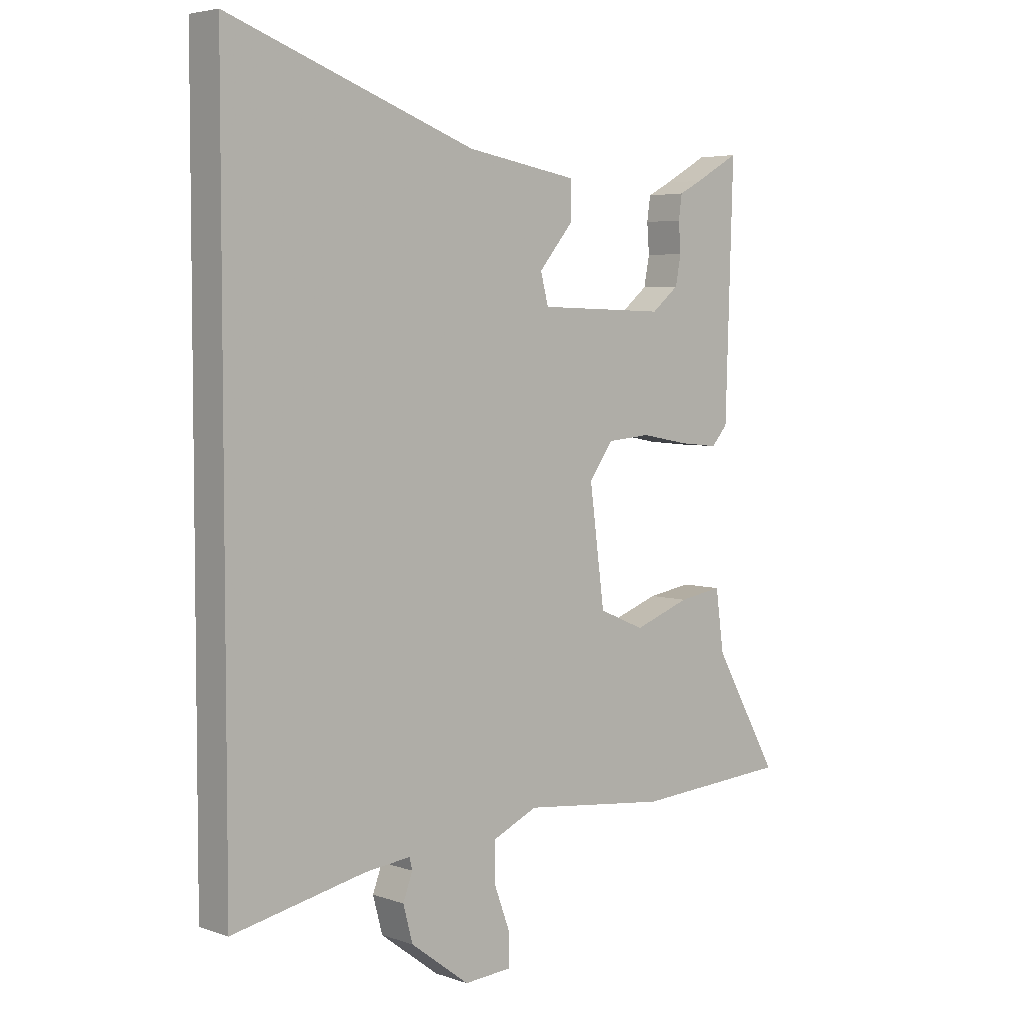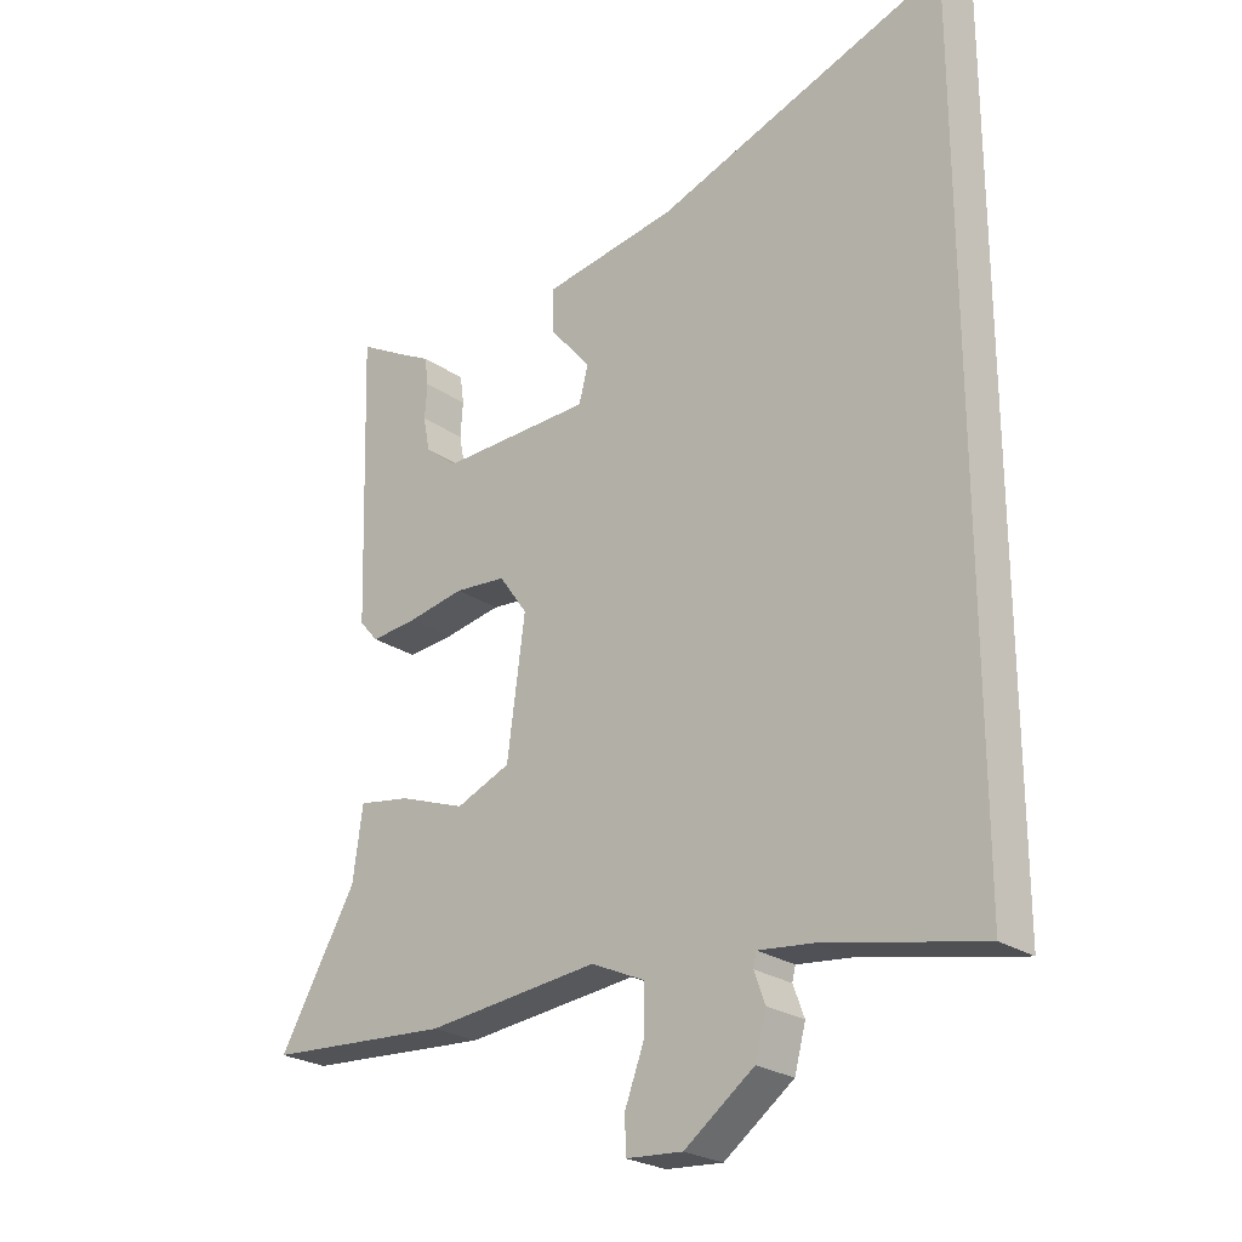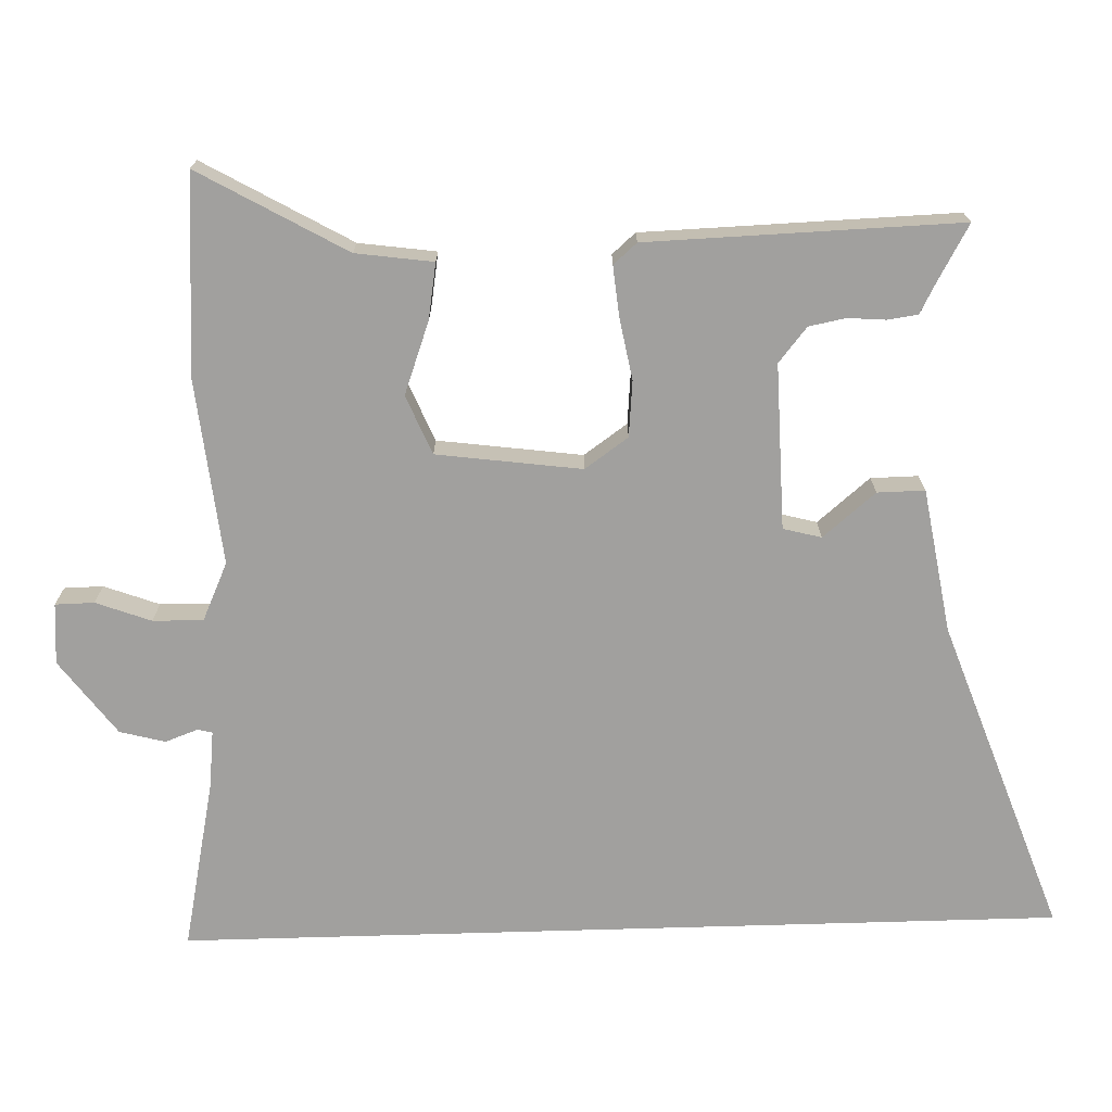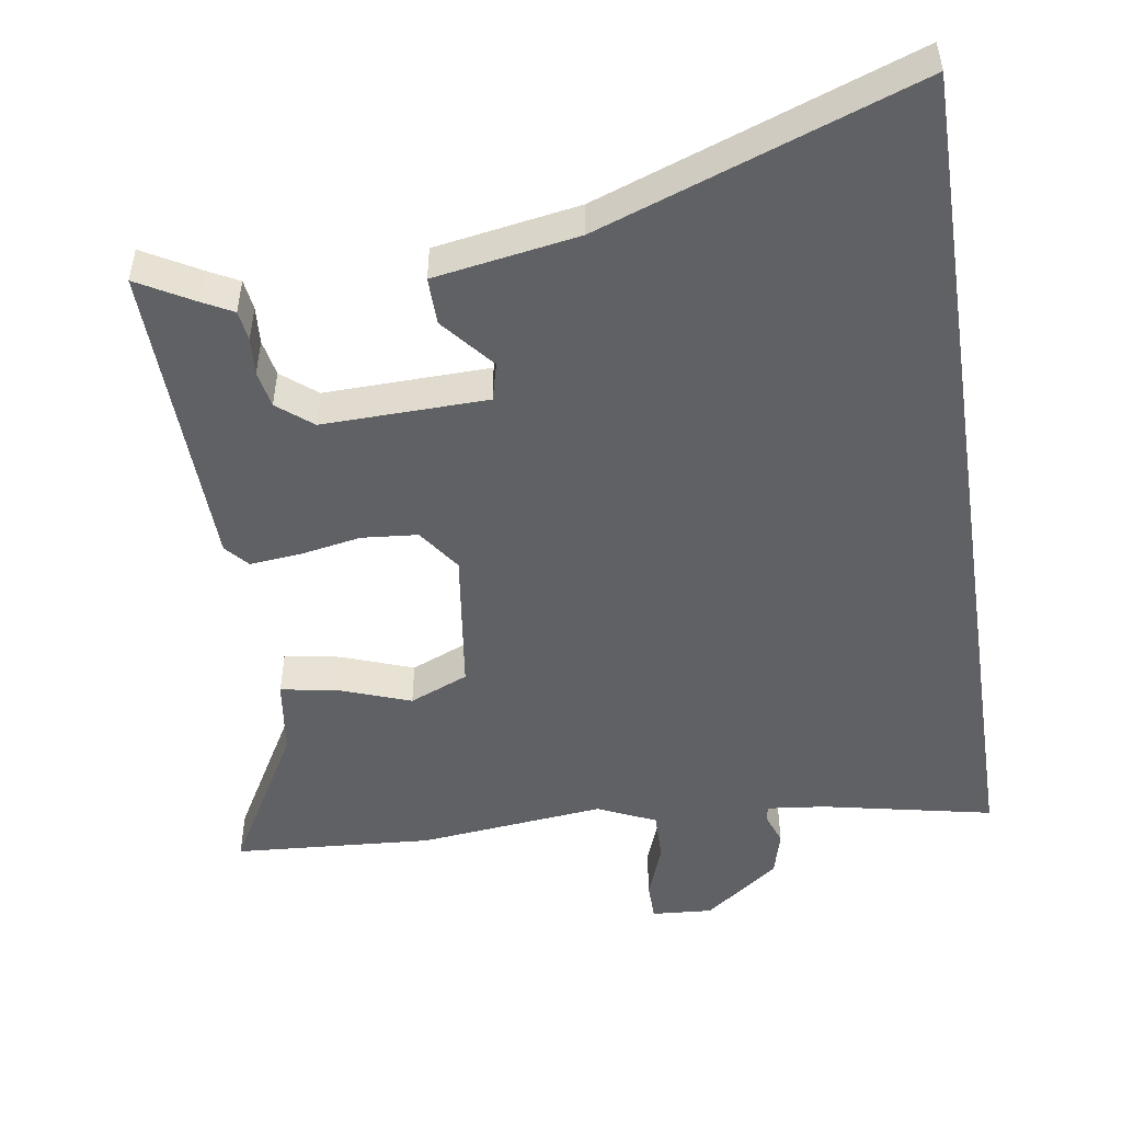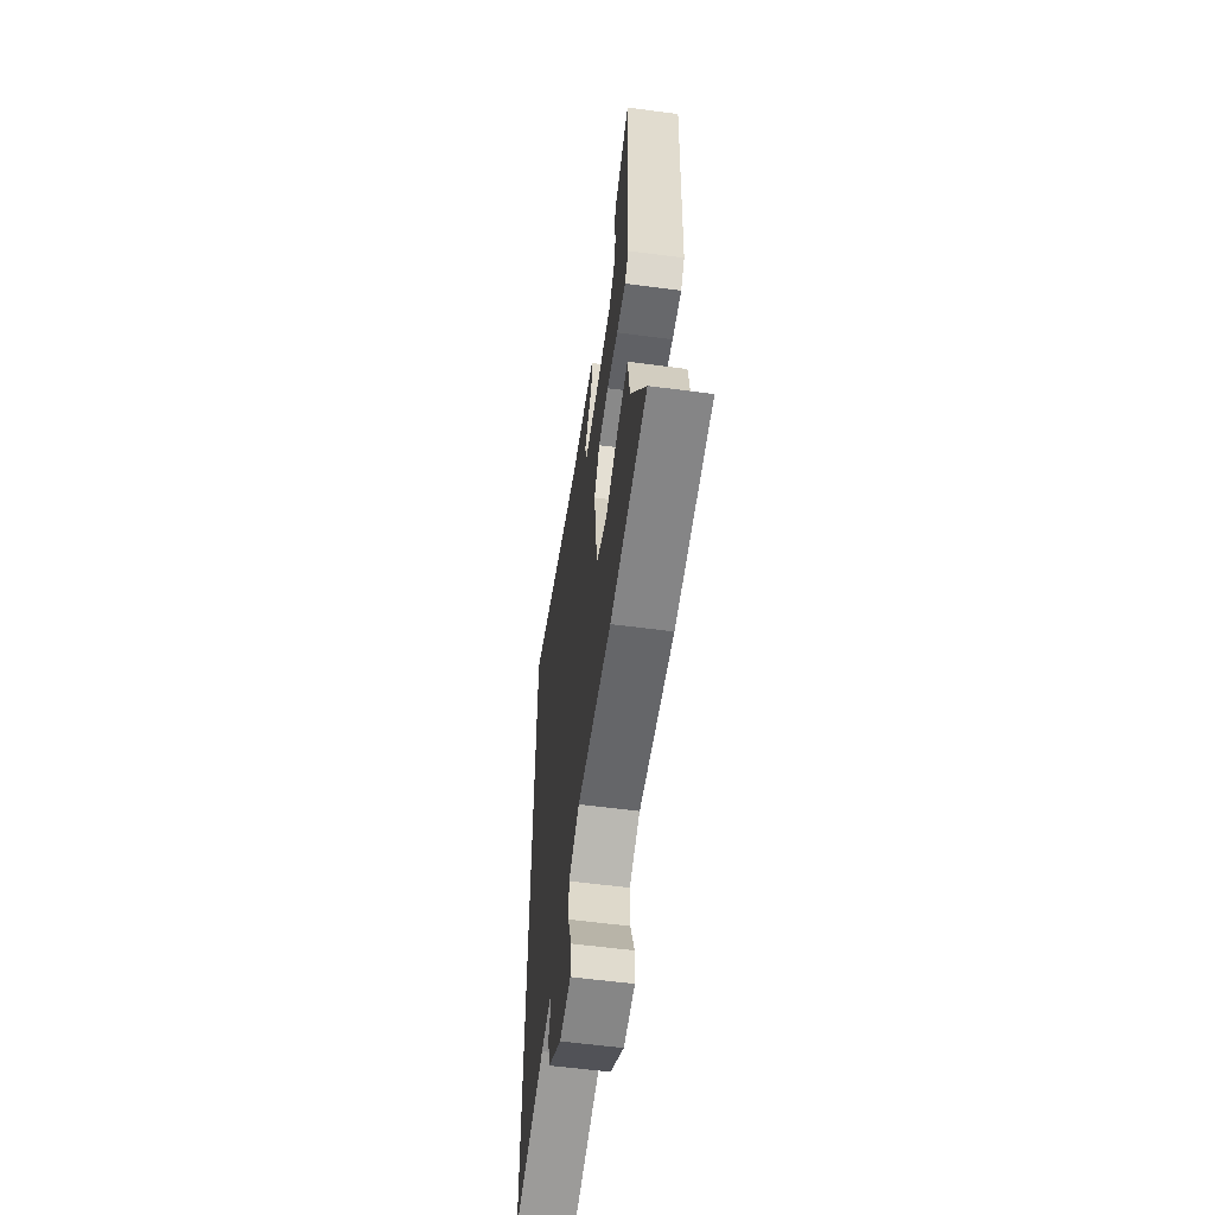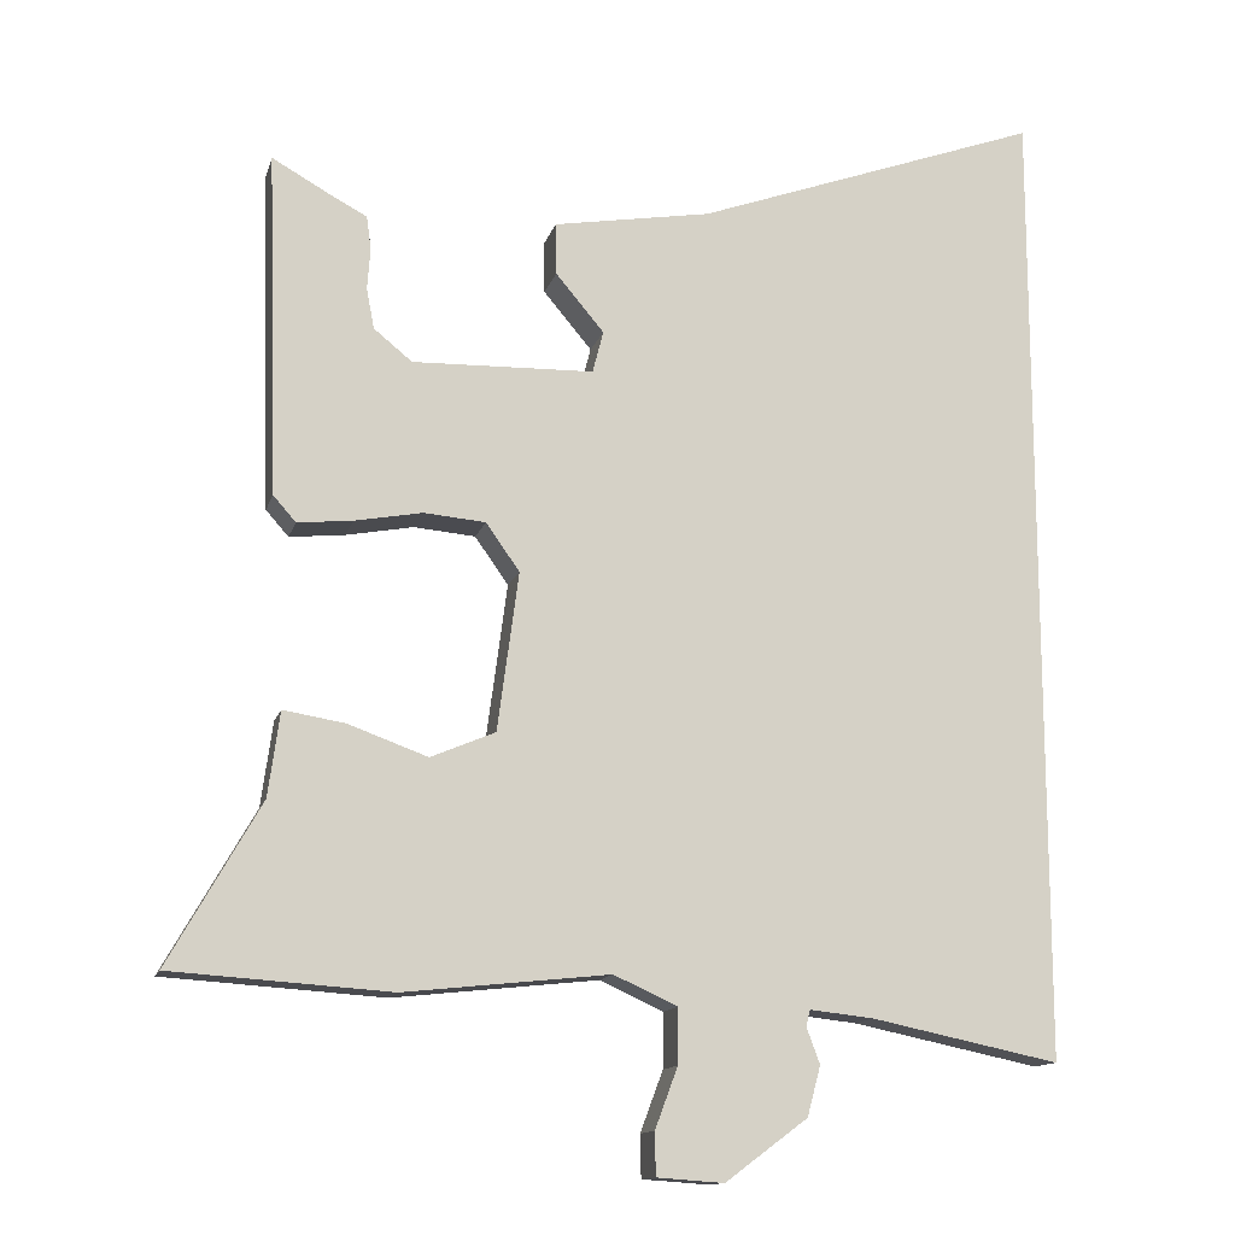
<metadata>
{"format":"obj","ext":"obj","renderer":"f3d","projection":"perspective","resolution":1024,"background":"white","views":[{"elev":4.6,"azim":137.4,"up":"+Z"},{"elev":-24.6,"azim":41.9,"up":"+Z"},{"elev":-71.8,"azim":-88.3,"up":"+Y"},{"elev":-49.9,"azim":8.7,"up":"+Y"},{"elev":-58.0,"azim":-97.8,"up":"+Z"},{"elev":-13.3,"azim":-14.1,"up":"+Z"}]}
</metadata>
<code>
v -0.336 0.07 -0.511
v -0.617 0.07 -0.492
v -0.499 0.07 -0.285
v -0.484 0.07 -0.176
v -0.405 0.07 -0.189
v -0.303 0.07 -0.226
v -0.22 0.07 -0.191
v -0.193 0.07 0.013
v -0.236 0.07 0.074
v -0.315 0.07 0.081
v -0.402 0.07 0.065
v -0.473 0.07 0.058
v -0.502 0.07 0.091
v -0.516 0.07 0.531
v -0.436 0.07 0.486
v -0.394 0.07 0.464
v -0.388 0.07 0.421
v -0.392 0.07 0.368
v -0.382 0.07 0.316
v -0.333 0.07 0.276
v -0.1 0.07 0.282
v -0.086 0.07 0.336
v -0.148 0.07 0.41
v -0.149 0.07 0.477
v 0.054 0.07 0.511
v 0.5 0.07 0.671
v 0.5 0.07 -0.579
v 0.259 0.07 -0.529
v 0.177 0.07 -0.52
v 0.172 0.07 -0.541
v 0.189 0.07 -0.587
v 0.172 0.07 -0.651
v 0.066 0.07 -0.73
v -0.02 0.07 -0.724
v -0.021 0.07 -0.669
v 0.008 0.07 -0.591
v 0.009 0.07 -0.52
v -0.073 0.07 -0.483
v -0.336 0 -0.511
v -0.617 0 -0.492
v -0.499 0 -0.285
v -0.484 0 -0.176
v -0.405 0 -0.189
v -0.303 0 -0.226
v -0.22 0 -0.191
v -0.193 0 0.013
v -0.236 0 0.074
v -0.315 0 0.081
v -0.402 0 0.065
v -0.473 0 0.058
v -0.502 0 0.091
v -0.516 0 0.531
v -0.436 0 0.486
v -0.394 0 0.464
v -0.388 0 0.421
v -0.392 0 0.368
v -0.382 0 0.316
v -0.333 0 0.276
v -0.1 0 0.282
v -0.086 0 0.336
v -0.148 0 0.41
v -0.149 0 0.477
v 0.054 0 0.511
v 0.5 0 0.671
v 0.5 0 -0.579
v 0.259 0 -0.529
v 0.177 0 -0.52
v 0.172 0 -0.541
v 0.189 0 -0.587
v 0.172 0 -0.651
v 0.066 0 -0.73
v -0.02 0 -0.724
v -0.021 0 -0.669
v 0.008 0 -0.591
v 0.009 0 -0.52
v -0.073 0 -0.483
f 33 34 35 36
f 33 36 37
f 30 31 32 33
f 29 30 33 37
f 25 26 27 28
f 25 28 29
f 22 23 24 25
f 21 22 25 29
f 20 21 29
f 19 20 29
f 15 16 17 18
f 15 18 19
f 14 15 19
f 13 14 19
f 10 11 12 13
f 10 13 19
f 9 10 19
f 8 9 19
f 3 4 5 6
f 1 2 3 6
f 38 1 6 7
f 37 38 7 8
f 29 37 8
f 8 19 29
f 74 73 72 71
f 75 74 71
f 71 70 69 68
f 75 71 68 67
f 66 65 64 63
f 67 66 63
f 63 62 61 60
f 67 63 60 59
f 67 59 58
f 67 58 57
f 56 55 54 53
f 57 56 53
f 57 53 52
f 57 52 51
f 51 50 49 48
f 57 51 48
f 57 48 47
f 57 47 46
f 44 43 42 41
f 44 41 40 39
f 45 44 39 76
f 46 45 76 75
f 46 75 67
f 67 57 46
f 1 39 40 2
f 2 40 41 3
f 3 41 42 4
f 4 42 43 5
f 5 43 44 6
f 6 44 45 7
f 7 45 46 8
f 8 46 47 9
f 9 47 48 10
f 10 48 49 11
f 11 49 50 12
f 12 50 51 13
f 13 51 52 14
f 14 52 53 15
f 15 53 54 16
f 16 54 55 17
f 17 55 56 18
f 18 56 57 19
f 19 57 58 20
f 20 58 59 21
f 21 59 60 22
f 22 60 61 23
f 23 61 62 24
f 24 62 63 25
f 25 63 64 26
f 26 64 65 27
f 27 65 66 28
f 28 66 67 29
f 29 67 68 30
f 30 68 69 31
f 31 69 70 32
f 32 70 71 33
f 33 71 72 34
f 34 72 73 35
f 35 73 74 36
f 36 74 75 37
f 37 75 76 38
f 38 76 39 1

</code>
